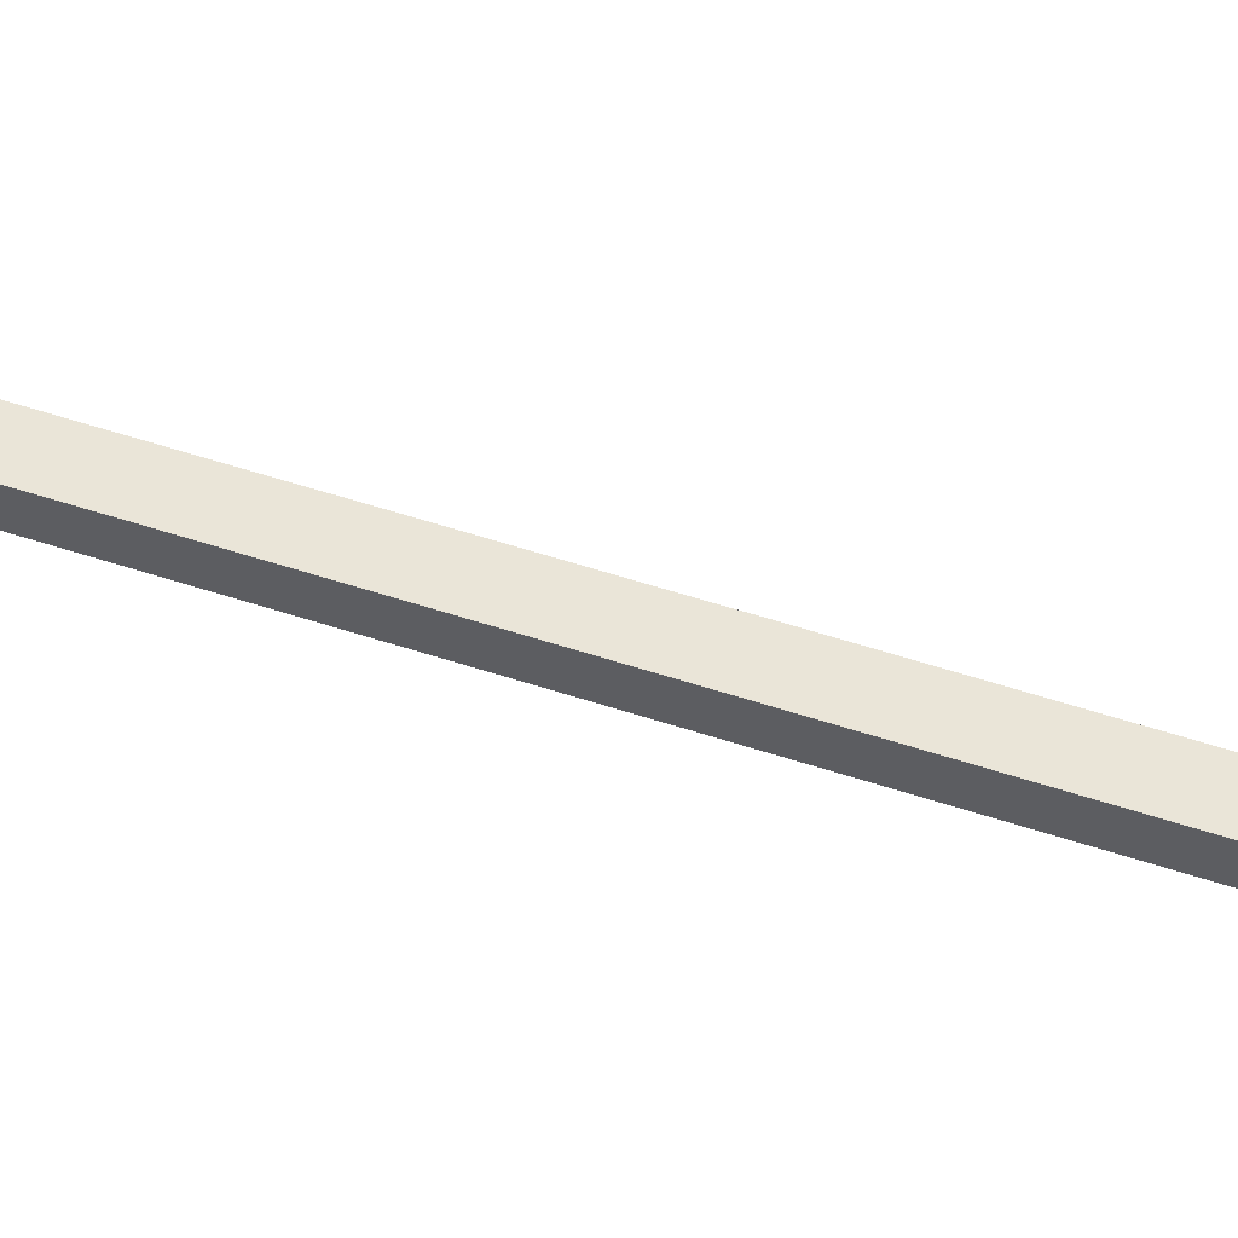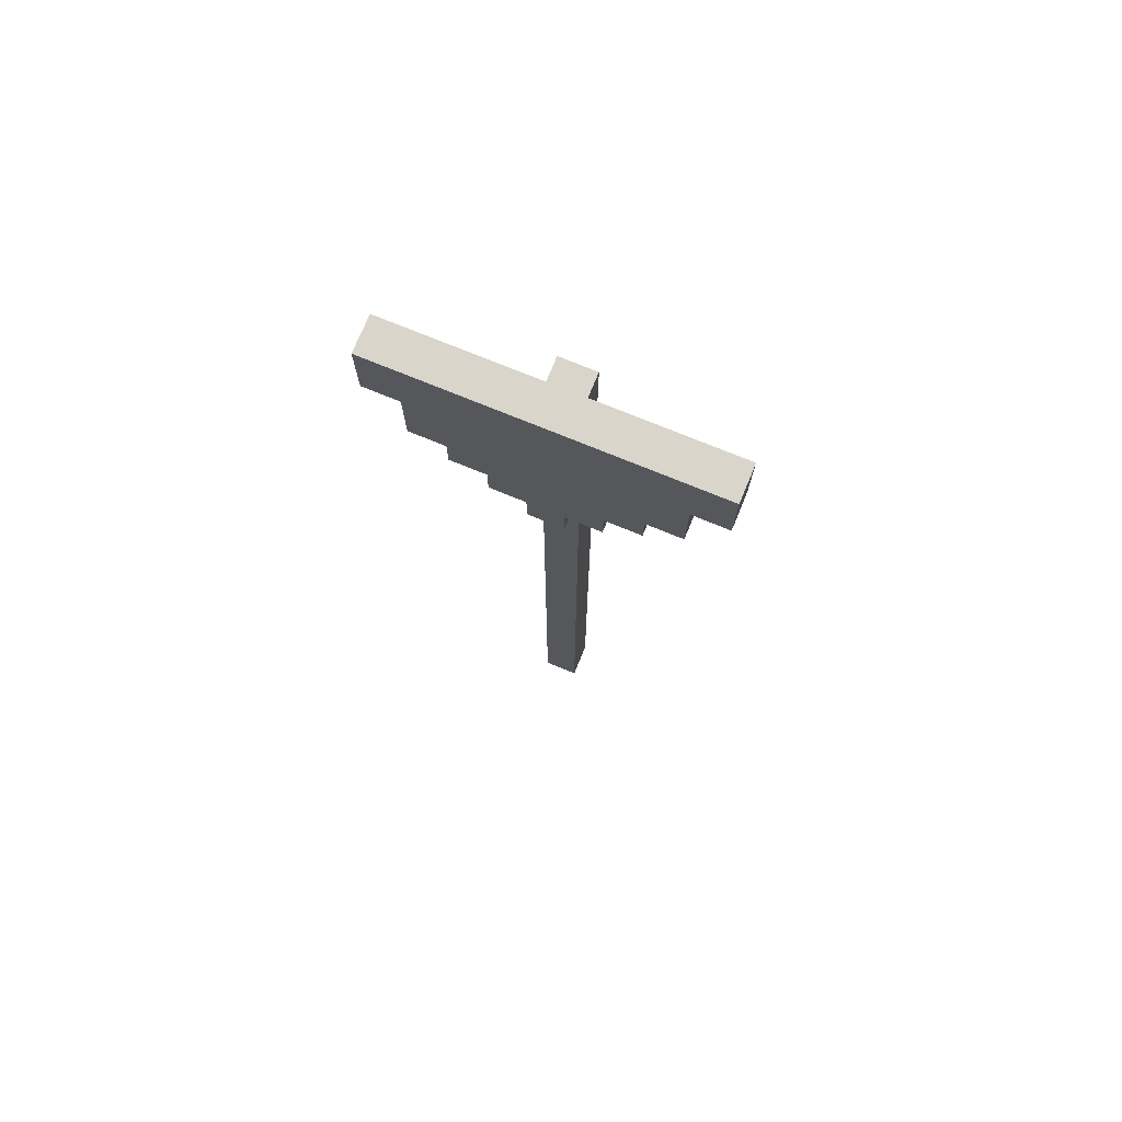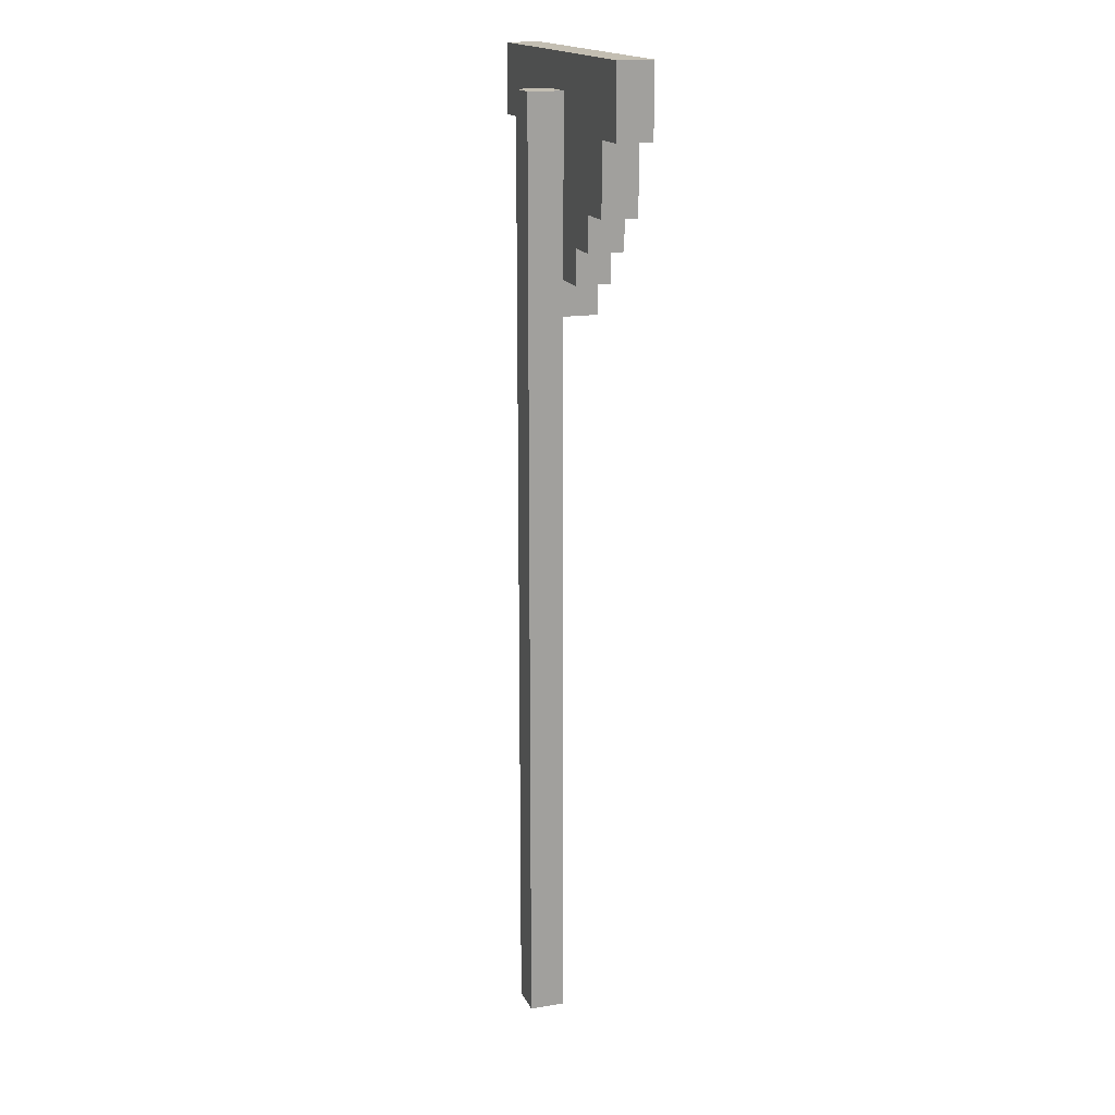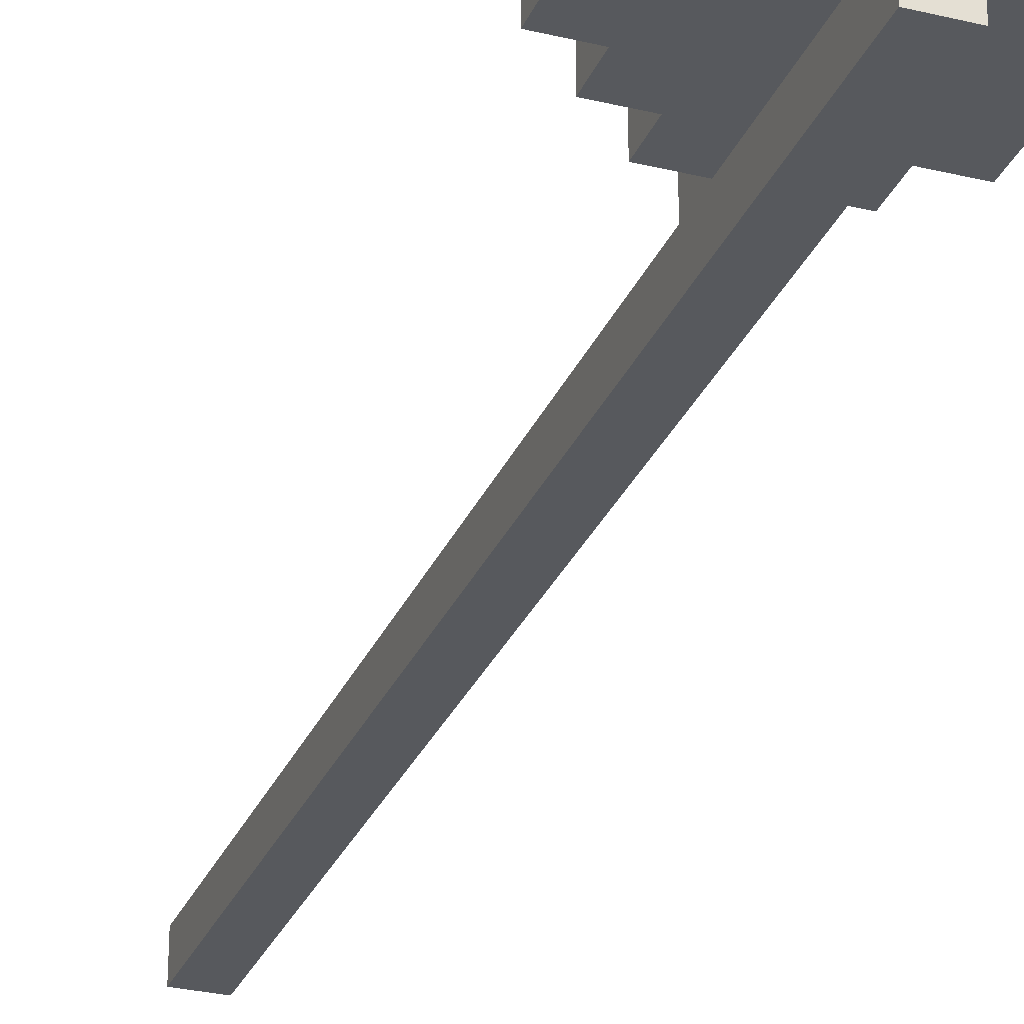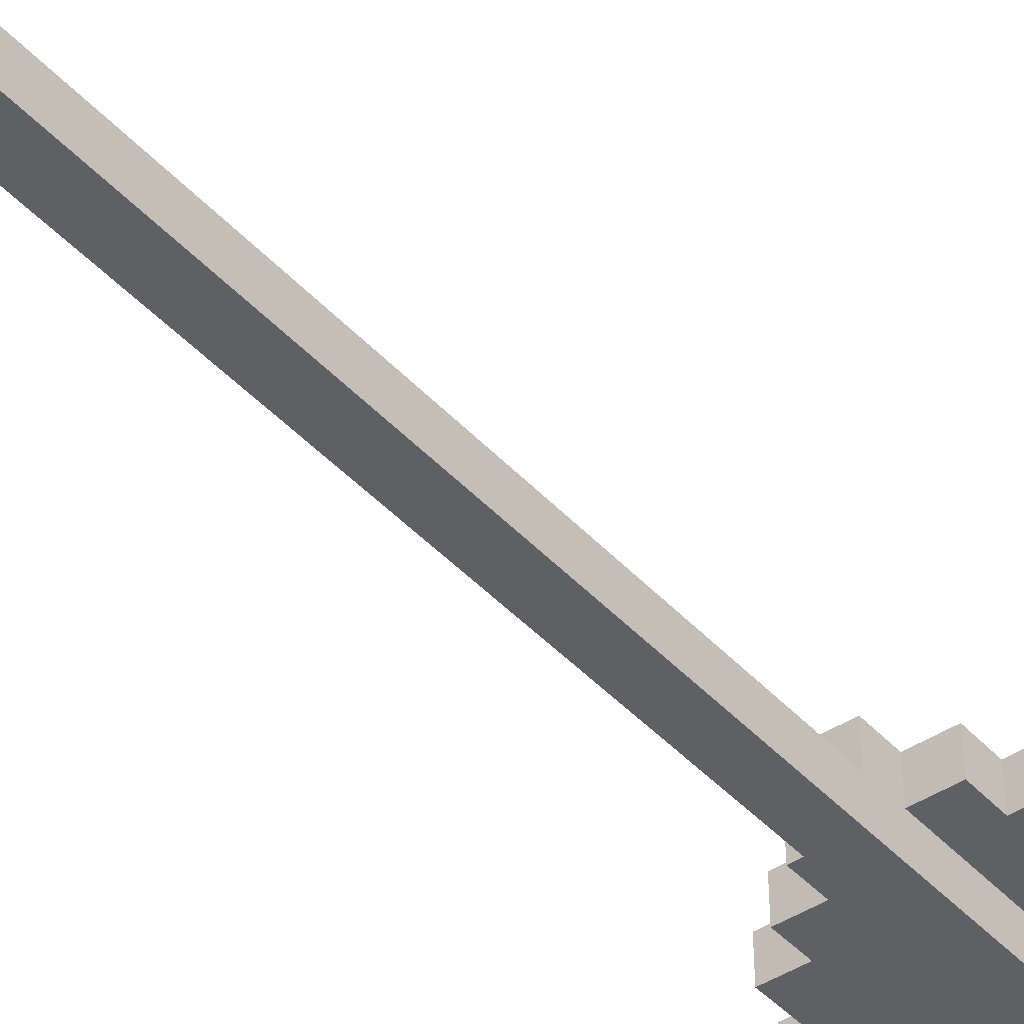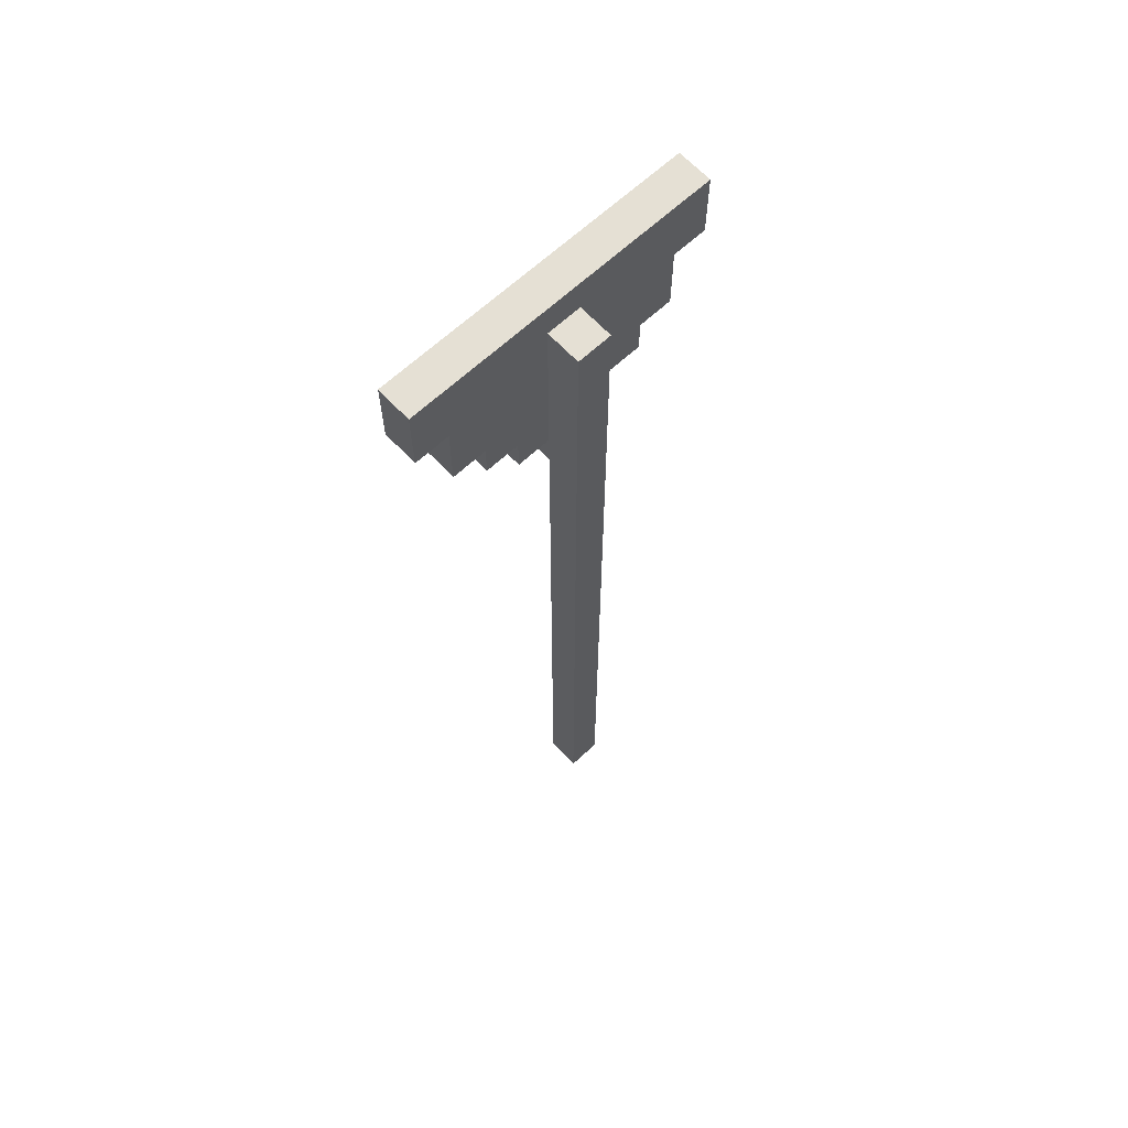
<metadata>
{"format":"obj","ext":"obj","renderer":"f3d","projection":"perspective","resolution":1024,"background":"white","views":[{"elev":59.5,"azim":108.4,"up":"+Z"},{"elev":74.5,"azim":22.3,"up":"+Y"},{"elev":17.3,"azim":-108.6,"up":"+Y"},{"elev":-29.0,"azim":160.2,"up":"+Z"},{"elev":-42.9,"azim":38.5,"up":"+Z"},{"elev":65.3,"azim":137.0,"up":"+Y"}]}
</metadata>
<code>
o Untitled.103
v -0.45 2.6 0.06543
v -0.45 2.6 -0.03457
v -0.45 2.8 0.06543
v -0.45 2.8 -0.03457
v -0.35 2.4 0.06543
v -0.35 2.4 -0.03457
v -0.35 2.6 0.06543
v -0.35 2.6 -0.03457
v -0.25 2.3 0.06543
v -0.25 2.3 -0.03457
v -0.25 2.4 0.06543
v -0.25 2.4 -0.03457
v -0.15 2.2 0.06543
v -0.15 2.2 -0.03457
v -0.15 2.3 0.06543
v -0.15 2.3 -0.03457
v -0.05 0 -0.03457
v -0.05 0 -0.1346
v -0.05 2.1 0.06543
v -0.05 2.1 -0.03457
v -0.05 2.2 0.06543
v -0.05 2.2 -0.03457
v -0.05 2.3 -0.03457
v -0.05 2.7 -0.03457
v -0.05 2.7 -0.1346
v 0.05 0 -0.03457
v 0.05 0 -0.1346
v 0.05 2.1 0.06543
v 0.05 2.1 -0.03457
v 0.05 2.2 0.06543
v 0.05 2.2 -0.03457
v 0.05 2.3 -0.03457
v 0.05 2.7 -0.03457
v 0.05 2.7 -0.1346
v 0.15 2.2 0.06543
v 0.15 2.2 -0.03457
v 0.15 2.3 0.06543
v 0.15 2.3 -0.03457
v 0.25 2.3 0.06543
v 0.25 2.3 -0.03457
v 0.25 2.4 0.06543
v 0.25 2.4 -0.03457
v 0.35 2.4 0.06543
v 0.35 2.4 -0.03457
v 0.35 2.6 0.06543
v 0.35 2.6 -0.03457
v 0.45 2.6 0.06543
v 0.45 2.6 -0.03457
v 0.45 2.8 0.06543
v 0.45 2.8 -0.03457
v -0.45 2.6 0.06543
v -0.45 2.8 0.06543
v -0.35 2.4 0.06543
v -0.35 2.6 0.06543
v -0.35 2.7 0.06543
v -0.25 2.3 0.06543
v -0.25 2.4 0.06543
v -0.25 2.6 0.06543
v -0.15 2.2 0.06543
v -0.15 2.3 0.06543
v -0.15 2.4 0.06543
v -0.05 2.1 0.06543
v -0.05 2.2 0.06543
v -0.05 2.3 0.06543
v 0.05 2.1 0.06543
v 0.05 2.2 0.06543
v 0.05 2.3 0.06543
v 0.15 2.2 0.06543
v 0.15 2.3 0.06543
v 0.15 2.4 0.06543
v 0.25 2.3 0.06543
v 0.25 2.4 0.06543
v 0.25 2.6 0.06543
v 0.35 2.4 0.06543
v 0.35 2.6 0.06543
v 0.35 2.7 0.06543
v 0.45 2.6 0.06543
v 0.45 2.8 0.06543
v -0.05 0 -0.03457
v -0.05 2.1 -0.03457
v 0.05 0 -0.03457
v 0.05 2.1 -0.03457
v -0.45 2.6 -0.03457
v -0.45 2.8 -0.03457
v -0.35 2.4 -0.03457
v -0.35 2.6 -0.03457
v -0.35 2.7 -0.03457
v -0.25 2.3 -0.03457
v -0.25 2.4 -0.03457
v -0.25 2.6 -0.03457
v -0.15 2.2 -0.03457
v -0.15 2.3 -0.03457
v -0.15 2.4 -0.03457
v -0.05 2.2 -0.03457
v -0.05 2.3 -0.03457
v -0.05 2.7 -0.03457
v 0.05 2.2 -0.03457
v 0.05 2.3 -0.03457
v 0.05 2.7 -0.03457
v 0.15 2.2 -0.03457
v 0.15 2.3 -0.03457
v 0.15 2.4 -0.03457
v 0.25 2.3 -0.03457
v 0.25 2.4 -0.03457
v 0.25 2.6 -0.03457
v 0.35 2.4 -0.03457
v 0.35 2.6 -0.03457
v 0.35 2.7 -0.03457
v 0.45 2.6 -0.03457
v 0.45 2.8 -0.03457
v -0.05 0 -0.1346
v -0.05 2.7 -0.1346
v 0.05 0 -0.1346
v 0.05 2.7 -0.1346
v -0.05 0 -0.03457
v 0.05 0 -0.03457
v -0.05 0 -0.1346
v 0.05 0 -0.1346
v -0.05 2.1 0.06543
v 0.05 2.1 0.06543
v -0.05 2.1 -0.03457
v 0.05 2.1 -0.03457
v -0.15 2.2 0.06543
v -0.05 2.2 0.06543
v 0.05 2.2 0.06543
v 0.15 2.2 0.06543
v -0.15 2.2 -0.03457
v -0.05 2.2 -0.03457
v 0.05 2.2 -0.03457
v 0.15 2.2 -0.03457
v -0.25 2.3 0.06543
v -0.15 2.3 0.06543
v 0.15 2.3 0.06543
v 0.25 2.3 0.06543
v -0.25 2.3 -0.03457
v -0.15 2.3 -0.03457
v 0.15 2.3 -0.03457
v 0.25 2.3 -0.03457
v -0.35 2.4 0.06543
v -0.25 2.4 0.06543
v 0.25 2.4 0.06543
v 0.35 2.4 0.06543
v -0.35 2.4 -0.03457
v -0.25 2.4 -0.03457
v 0.25 2.4 -0.03457
v 0.35 2.4 -0.03457
v -0.45 2.6 0.06543
v -0.35 2.6 0.06543
v 0.35 2.6 0.06543
v 0.45 2.6 0.06543
v -0.45 2.6 -0.03457
v -0.35 2.6 -0.03457
v 0.35 2.6 -0.03457
v 0.45 2.6 -0.03457
v -0.05 2.7 -0.03457
v 0.05 2.7 -0.03457
v -0.05 2.7 -0.1346
v 0.05 2.7 -0.1346
v -0.45 2.8 0.06543
v 0.45 2.8 0.06543
v -0.45 2.8 -0.03457
v 0.45 2.8 -0.03457
f 3 2 1
f 4 2 3
f 7 6 5
f 8 6 7
f 11 10 9
f 12 10 11
f 15 14 13
f 16 14 15
f 20 18 17
f 21 20 19
f 22 18 20
f 22 20 21
f 23 18 22
f 24 18 23
f 25 18 24
f 26 27 29
f 28 29 30
f 29 27 31
f 30 29 31
f 31 27 32
f 32 27 33
f 33 27 34
f 35 36 37
f 37 36 38
f 39 40 41
f 41 40 42
f 43 44 45
f 45 44 46
f 47 48 49
f 49 48 50
f 54 52 51
f 55 52 54
f 57 54 53
f 58 55 54
f 58 54 57
f 60 57 56
f 61 58 57
f 61 57 60
f 63 60 59
f 64 61 60
f 64 60 63
f 65 63 62
f 66 64 63
f 66 63 65
f 67 61 64
f 67 64 66
f 68 67 66
f 69 61 67
f 69 67 68
f 70 58 61
f 70 61 69
f 71 70 69
f 72 58 70
f 72 70 71
f 73 55 58
f 73 58 72
f 74 73 72
f 75 55 73
f 75 73 74
f 76 52 55
f 76 55 75
f 77 76 75
f 78 52 76
f 78 76 77
f 81 80 79
f 82 80 81
f 83 84 86
f 86 84 87
f 85 86 89
f 86 87 90
f 89 86 90
f 88 89 92
f 89 90 93
f 92 89 93
f 91 92 94
f 92 93 95
f 94 92 95
f 87 84 96
f 95 93 96
f 90 87 96
f 93 90 96
f 96 84 99
f 97 98 100
f 98 99 101
f 100 98 101
f 101 99 102
f 101 102 103
f 102 99 104
f 103 102 104
f 104 99 105
f 104 105 106
f 105 99 107
f 106 105 107
f 99 84 108
f 107 99 108
f 107 108 109
f 108 84 110
f 109 108 110
f 111 112 113
f 113 112 114
f 117 116 115
f 118 116 117
f 121 120 119
f 122 120 121
f 127 124 123
f 128 124 127
f 129 126 125
f 130 126 129
f 135 132 131
f 136 132 135
f 137 134 133
f 138 134 137
f 143 140 139
f 144 140 143
f 145 142 141
f 146 142 145
f 151 148 147
f 152 148 151
f 153 150 149
f 154 150 153
f 155 156 157
f 157 156 158
f 159 160 161
f 161 160 162

</code>
